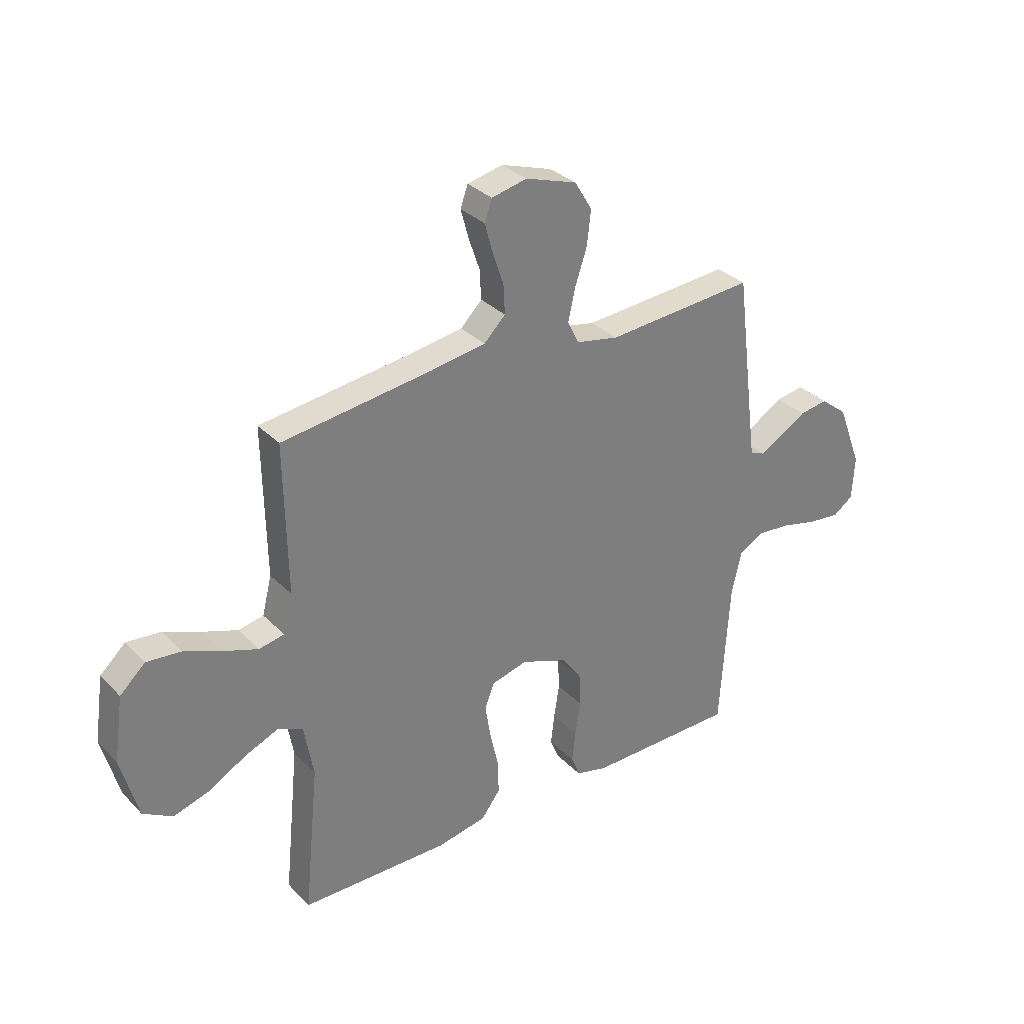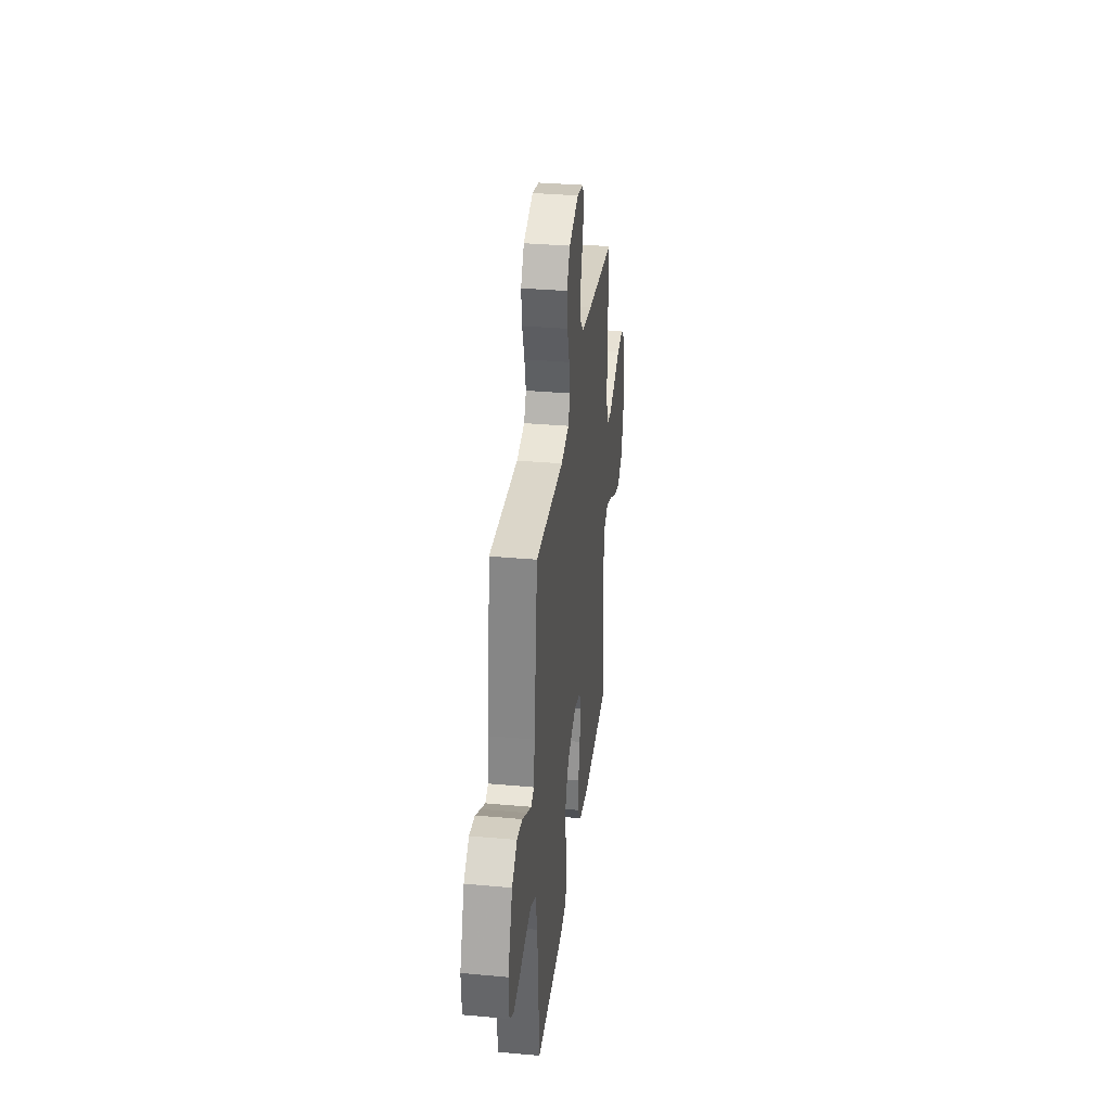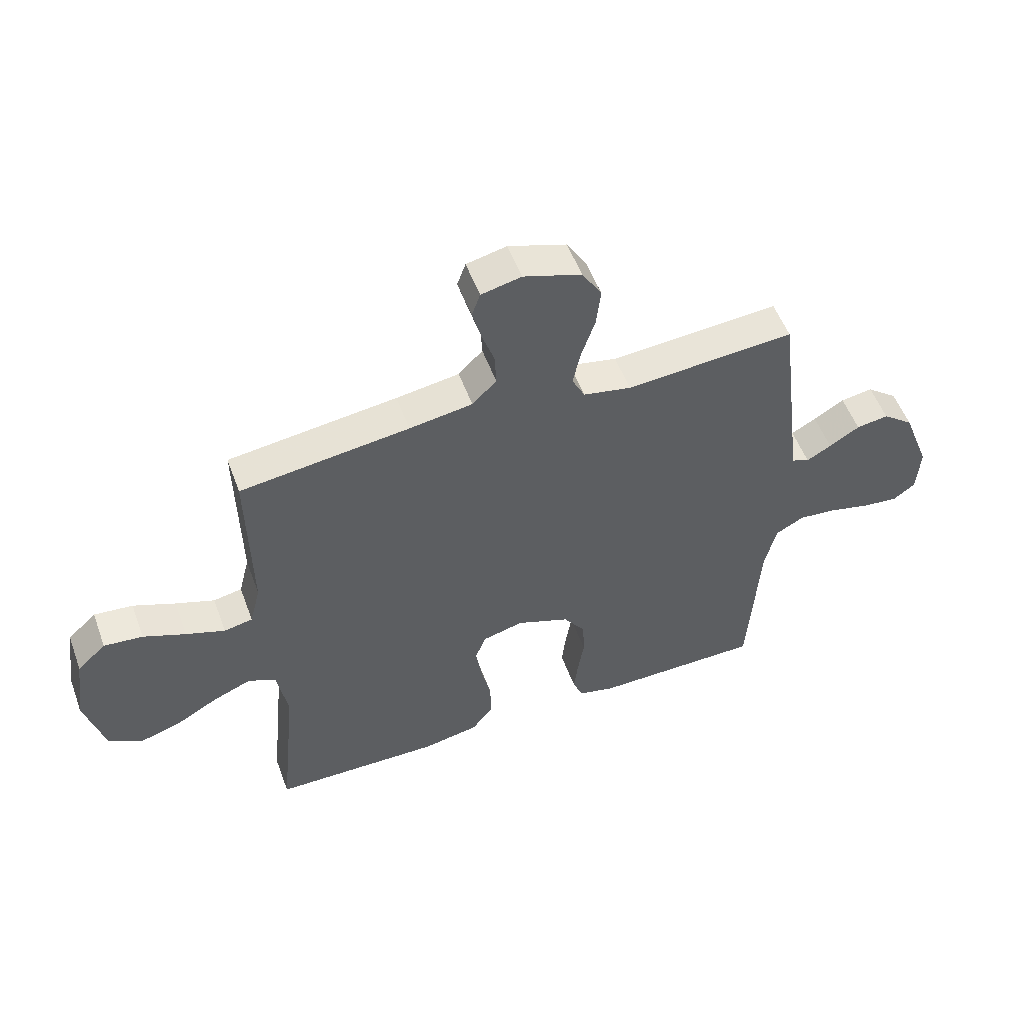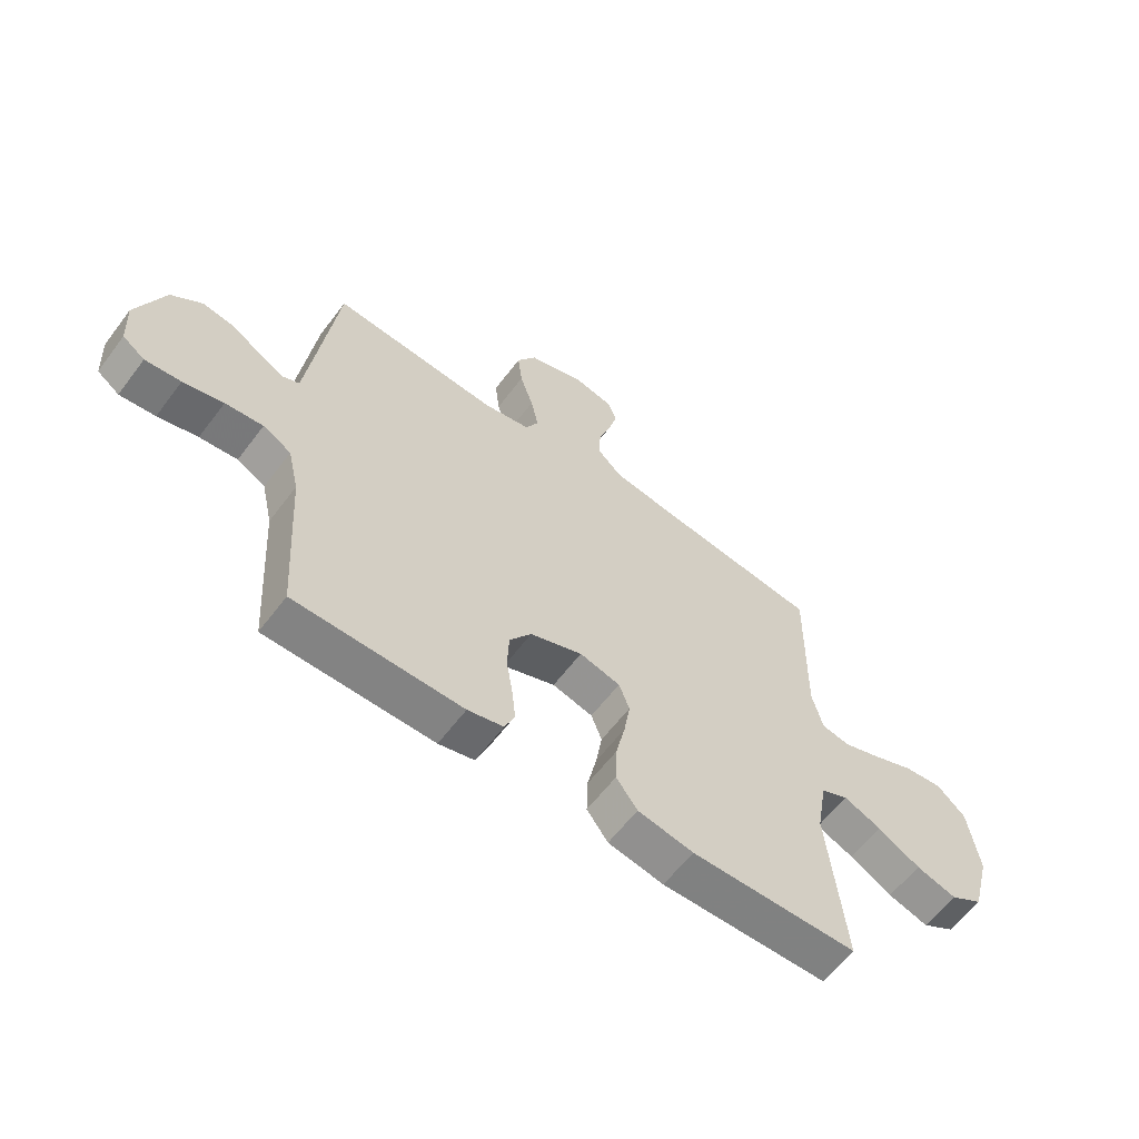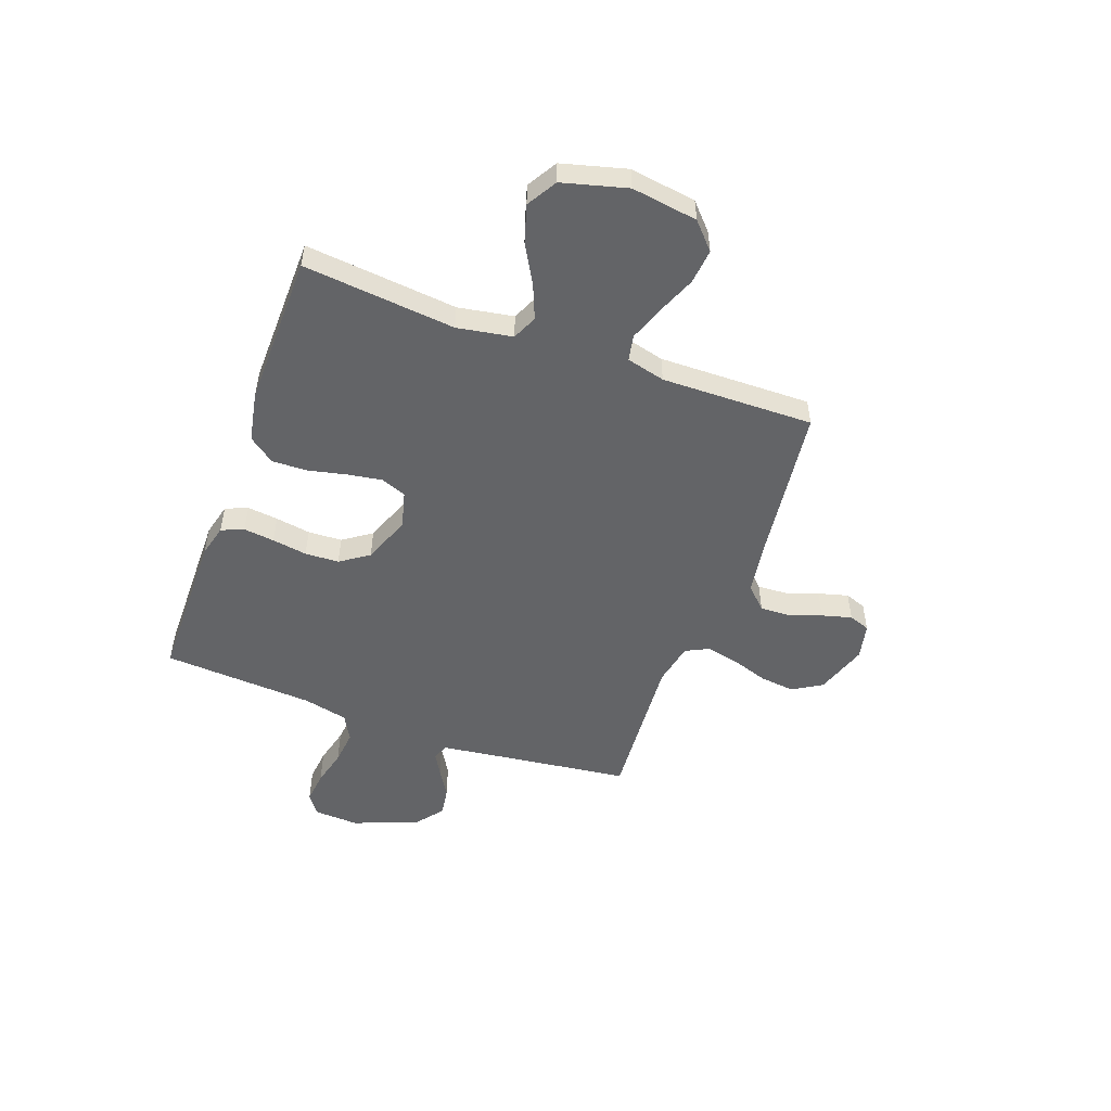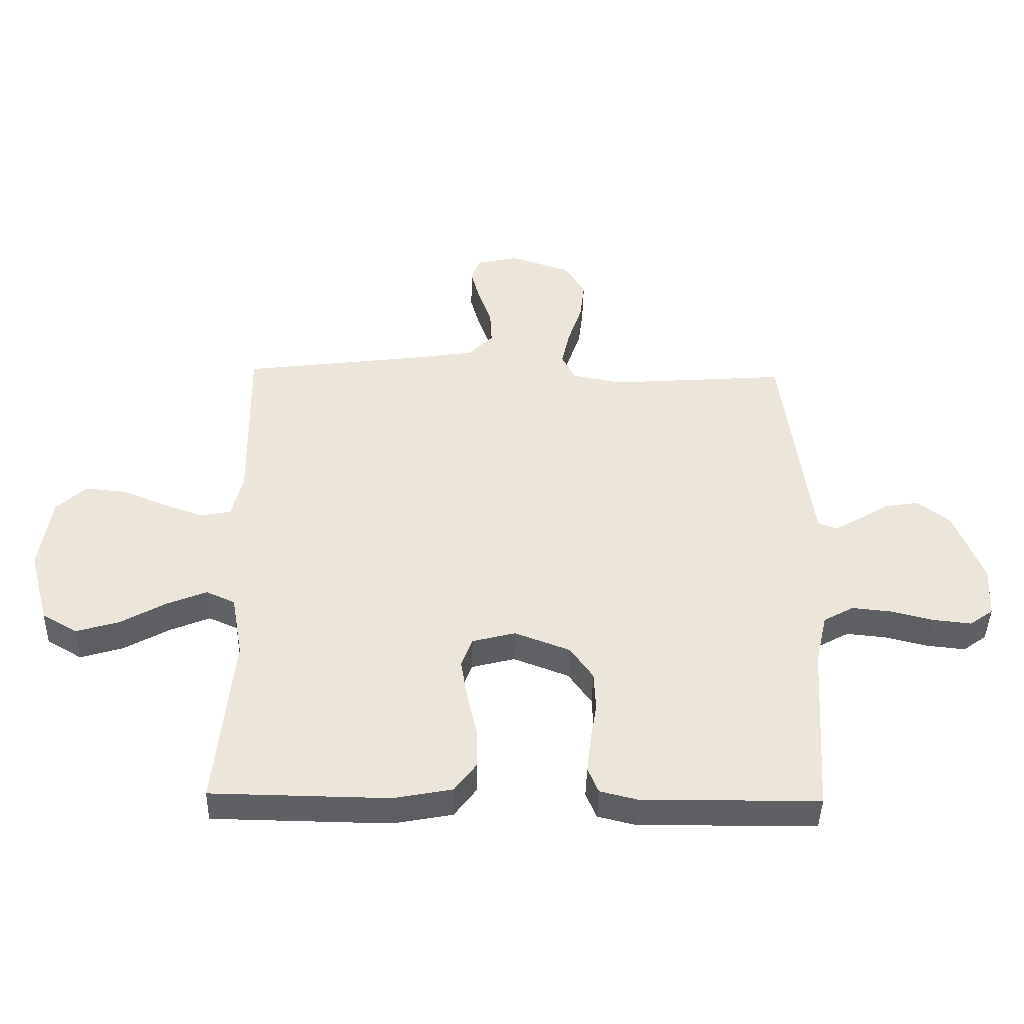
<metadata>
{"format":"obj","ext":"obj","renderer":"f3d","projection":"perspective","resolution":1024,"background":"white","views":[{"elev":32.1,"azim":-36.0,"up":"+Z"},{"elev":34.0,"azim":97.0,"up":"+Z"},{"elev":53.6,"azim":-20.1,"up":"+Z"},{"elev":-60.8,"azim":143.1,"up":"+Z"},{"elev":-51.2,"azim":-110.1,"up":"+Y"},{"elev":-43.2,"azim":-1.2,"up":"+Z"}]}
</metadata>
<code>
v -0.5 0.07 0.5
v -0.2 0.07 0.538
v -0.088 0.07 0.555
v -0.045 0.07 0.598
v -0.048 0.07 0.657
v -0.07 0.07 0.721
v -0.086 0.07 0.78
v -0.071 0.07 0.822
v 0 0.07 0.838
v 0.103 0.07 0.804
v 0.138 0.07 0.746
v 0.13 0.07 0.677
v 0.106 0.07 0.605
v 0.092 0.07 0.541
v 0.115 0.07 0.495
v 0.2 0.07 0.478
v 0.5 0.07 0.5
v 0.538 0.07 0.2
v 0.549 0.07 0.117
v 0.58 0.07 0.104
v 0.624 0.07 0.129
v 0.678 0.07 0.162
v 0.735 0.07 0.171
v 0.79 0.07 0.128
v 0.839 0.07 0
v 0.834 0.07 -0.088
v 0.794 0.07 -0.117
v 0.73 0.07 -0.11
v 0.658 0.07 -0.092
v 0.59 0.07 -0.085
v 0.539 0.07 -0.113
v 0.519 0.07 -0.2
v 0.5 0.07 -0.5
v 0.2 0.07 -0.502
v 0.136 0.07 -0.486
v 0.118 0.07 -0.442
v 0.125 0.07 -0.381
v 0.136 0.07 -0.312
v 0.133 0.07 -0.245
v 0.094 0.07 -0.189
v 0 0.07 -0.153
v -0.073 0.07 -0.172
v -0.092 0.07 -0.222
v -0.081 0.07 -0.29
v -0.064 0.07 -0.366
v -0.062 0.07 -0.435
v -0.1 0.07 -0.486
v -0.2 0.07 -0.505
v -0.5 0.07 -0.5
v -0.47 0.07 -0.2
v -0.489 0.07 -0.091
v -0.538 0.07 -0.069
v -0.606 0.07 -0.097
v -0.682 0.07 -0.14
v -0.755 0.07 -0.162
v -0.814 0.07 -0.127
v -0.848 0.07 0
v -0.829 0.07 0.13
v -0.778 0.07 0.177
v -0.709 0.07 0.17
v -0.634 0.07 0.139
v -0.565 0.07 0.114
v -0.514 0.07 0.124
v -0.495 0.07 0.2
v -0.5 0 0.5
v -0.2 0 0.538
v -0.088 0 0.555
v -0.045 0 0.598
v -0.048 0 0.657
v -0.07 0 0.721
v -0.086 0 0.78
v -0.071 0 0.822
v 0 0 0.838
v 0.103 0 0.804
v 0.138 0 0.746
v 0.13 0 0.677
v 0.106 0 0.605
v 0.092 0 0.541
v 0.115 0 0.495
v 0.2 0 0.478
v 0.5 0 0.5
v 0.538 0 0.2
v 0.549 0 0.117
v 0.58 0 0.104
v 0.624 0 0.129
v 0.678 0 0.162
v 0.735 0 0.171
v 0.79 0 0.128
v 0.839 0 0
v 0.834 0 -0.088
v 0.794 0 -0.117
v 0.73 0 -0.11
v 0.658 0 -0.092
v 0.59 0 -0.085
v 0.539 0 -0.113
v 0.519 0 -0.2
v 0.5 0 -0.5
v 0.2 0 -0.502
v 0.136 0 -0.486
v 0.118 0 -0.442
v 0.125 0 -0.381
v 0.136 0 -0.312
v 0.133 0 -0.245
v 0.094 0 -0.189
v 0 0 -0.153
v -0.073 0 -0.172
v -0.092 0 -0.222
v -0.081 0 -0.29
v -0.064 0 -0.366
v -0.062 0 -0.435
v -0.1 0 -0.486
v -0.2 0 -0.505
v -0.5 0 -0.5
v -0.47 0 -0.2
v -0.489 0 -0.091
v -0.538 0 -0.069
v -0.606 0 -0.097
v -0.682 0 -0.14
v -0.755 0 -0.162
v -0.814 0 -0.127
v -0.848 0 0
v -0.829 0 0.13
v -0.778 0 0.177
v -0.709 0 0.17
v -0.634 0 0.139
v -0.565 0 0.114
v -0.514 0 0.124
v -0.495 0 0.2
f 59 60 61
f 58 59 61
f 57 58 61
f 56 57 61
f 55 56 61
f 54 55 61
f 53 54 61
f 52 53 61 62
f 51 52 62 63
f 48 49 50
f 47 48 50
f 46 47 50
f 45 46 50
f 44 45 50
f 51 63 64
f 50 51 64
f 44 50 64
f 43 44 64
f 36 37 38
f 35 36 38
f 34 35 38
f 33 34 38
f 32 33 38
f 31 32 38 39
f 30 31 39 40
f 27 28 29
f 26 27 29
f 25 26 29
f 24 25 29
f 23 24 29
f 22 23 29
f 21 22 29
f 20 21 29 30
f 30 40 41
f 20 30 41
f 19 20 41
f 16 17 18
f 19 41 42
f 18 19 42
f 16 18 42
f 15 16 42
f 11 12 13
f 10 11 13
f 9 10 13
f 8 9 13
f 7 8 13
f 6 7 13
f 5 6 13
f 4 5 13 14
f 64 1 2
f 43 64 2
f 42 43 2
f 15 42 2
f 14 15 2
f 14 2 3
f 3 4 14
f 125 124 123
f 125 123 122
f 125 122 121
f 125 121 120
f 125 120 119
f 125 119 118
f 125 118 117
f 126 125 117 116
f 127 126 116 115
f 114 113 112
f 114 112 111
f 114 111 110
f 114 110 109
f 114 109 108
f 128 127 115
f 128 115 114
f 128 114 108
f 128 108 107
f 102 101 100
f 102 100 99
f 102 99 98
f 102 98 97
f 102 97 96
f 103 102 96 95
f 104 103 95 94
f 93 92 91
f 93 91 90
f 93 90 89
f 93 89 88
f 93 88 87
f 93 87 86
f 93 86 85
f 94 93 85 84
f 105 104 94
f 105 94 84
f 105 84 83
f 82 81 80
f 106 105 83
f 106 83 82
f 106 82 80
f 106 80 79
f 77 76 75
f 77 75 74
f 77 74 73
f 77 73 72
f 77 72 71
f 77 71 70
f 77 70 69
f 78 77 69 68
f 66 65 128
f 66 128 107
f 66 107 106
f 66 106 79
f 66 79 78
f 67 66 78
f 78 68 67
f 1 65 66 2
f 2 66 67 3
f 3 67 68 4
f 4 68 69 5
f 5 69 70 6
f 6 70 71 7
f 7 71 72 8
f 8 72 73 9
f 9 73 74 10
f 10 74 75 11
f 11 75 76 12
f 12 76 77 13
f 13 77 78 14
f 14 78 79 15
f 15 79 80 16
f 16 80 81 17
f 17 81 82 18
f 18 82 83 19
f 19 83 84 20
f 20 84 85 21
f 21 85 86 22
f 22 86 87 23
f 23 87 88 24
f 24 88 89 25
f 25 89 90 26
f 26 90 91 27
f 27 91 92 28
f 28 92 93 29
f 29 93 94 30
f 30 94 95 31
f 31 95 96 32
f 32 96 97 33
f 33 97 98 34
f 34 98 99 35
f 35 99 100 36
f 36 100 101 37
f 37 101 102 38
f 38 102 103 39
f 39 103 104 40
f 40 104 105 41
f 41 105 106 42
f 42 106 107 43
f 43 107 108 44
f 44 108 109 45
f 45 109 110 46
f 46 110 111 47
f 47 111 112 48
f 48 112 113 49
f 49 113 114 50
f 50 114 115 51
f 51 115 116 52
f 52 116 117 53
f 53 117 118 54
f 54 118 119 55
f 55 119 120 56
f 56 120 121 57
f 57 121 122 58
f 58 122 123 59
f 59 123 124 60
f 60 124 125 61
f 61 125 126 62
f 62 126 127 63
f 63 127 128 64
f 64 128 65 1

</code>
